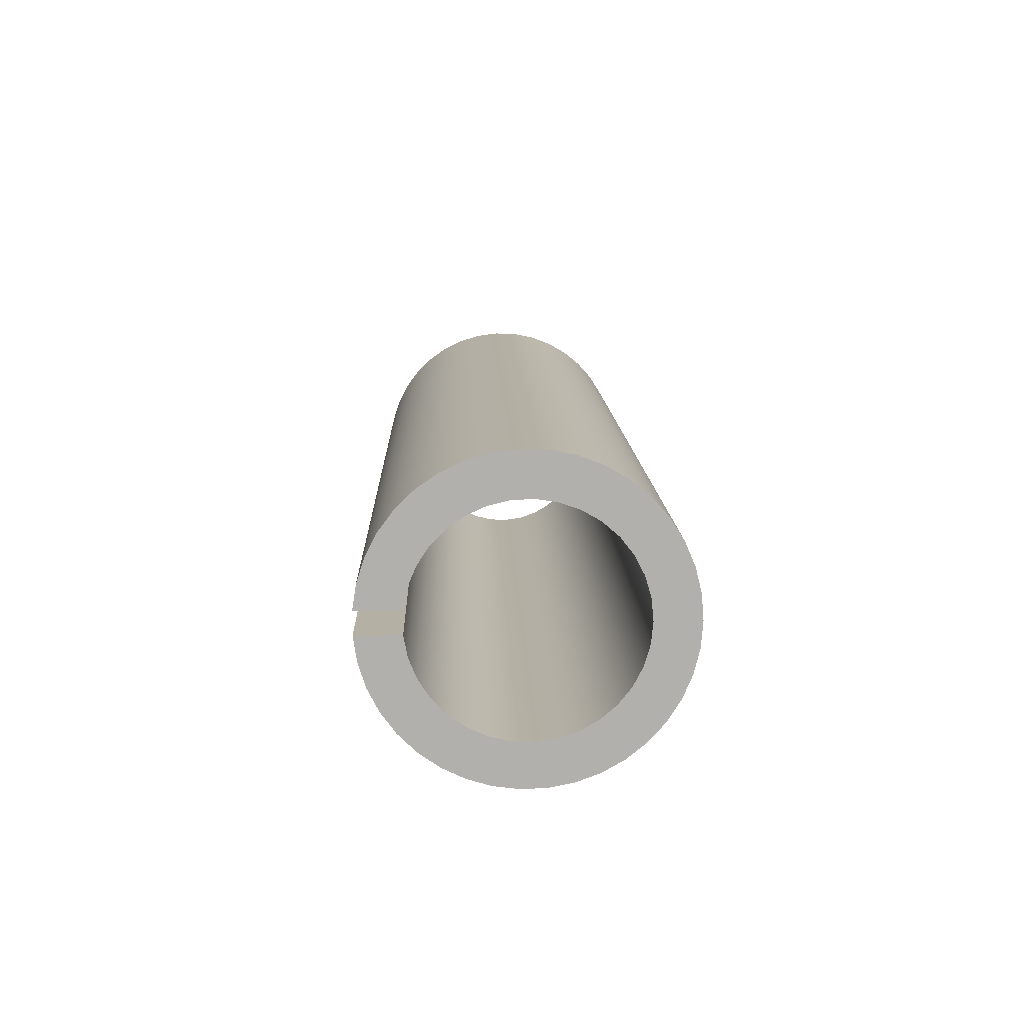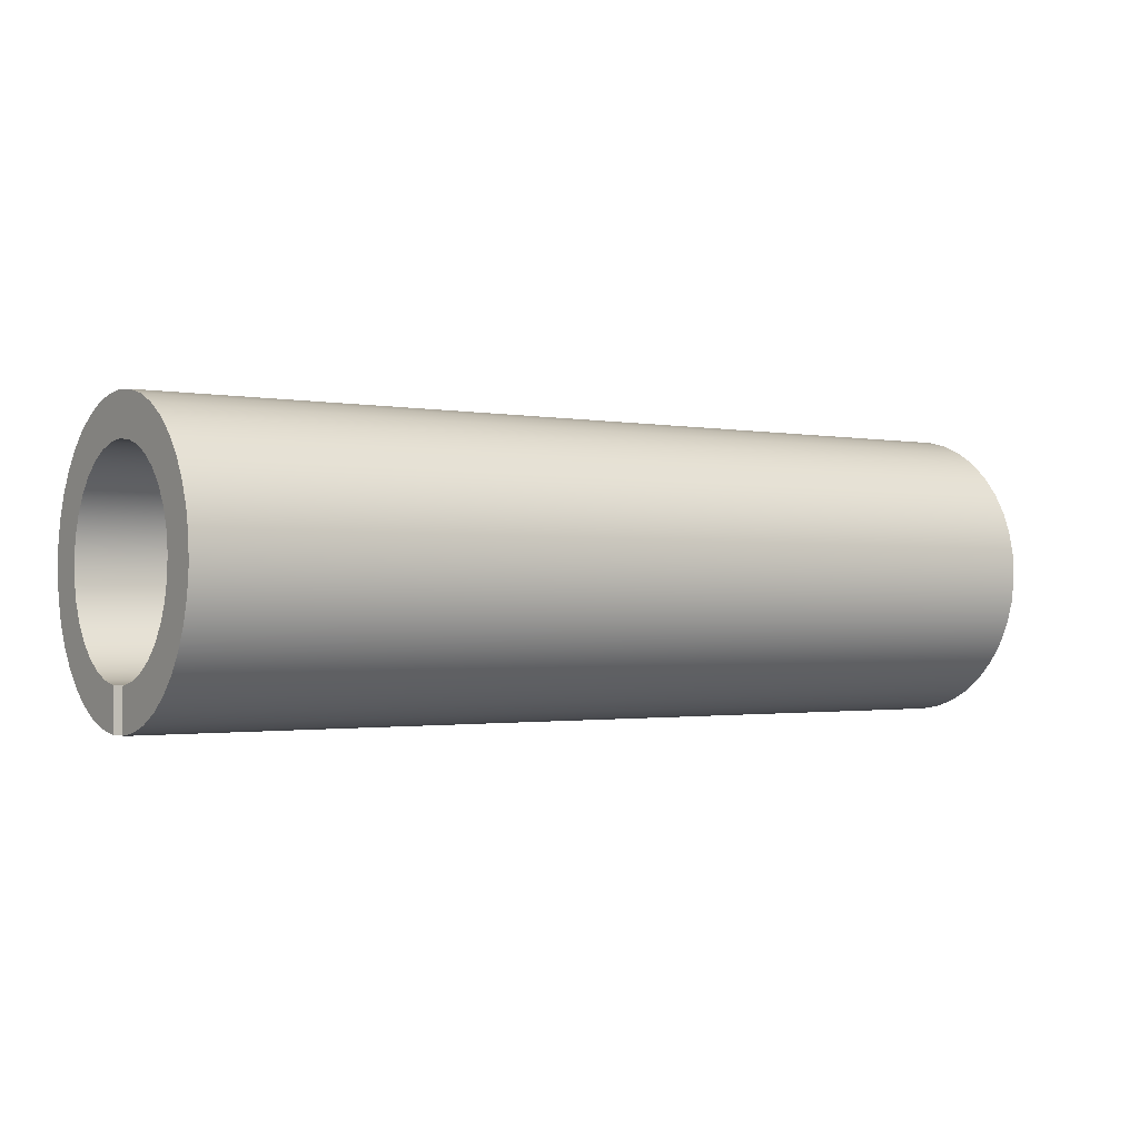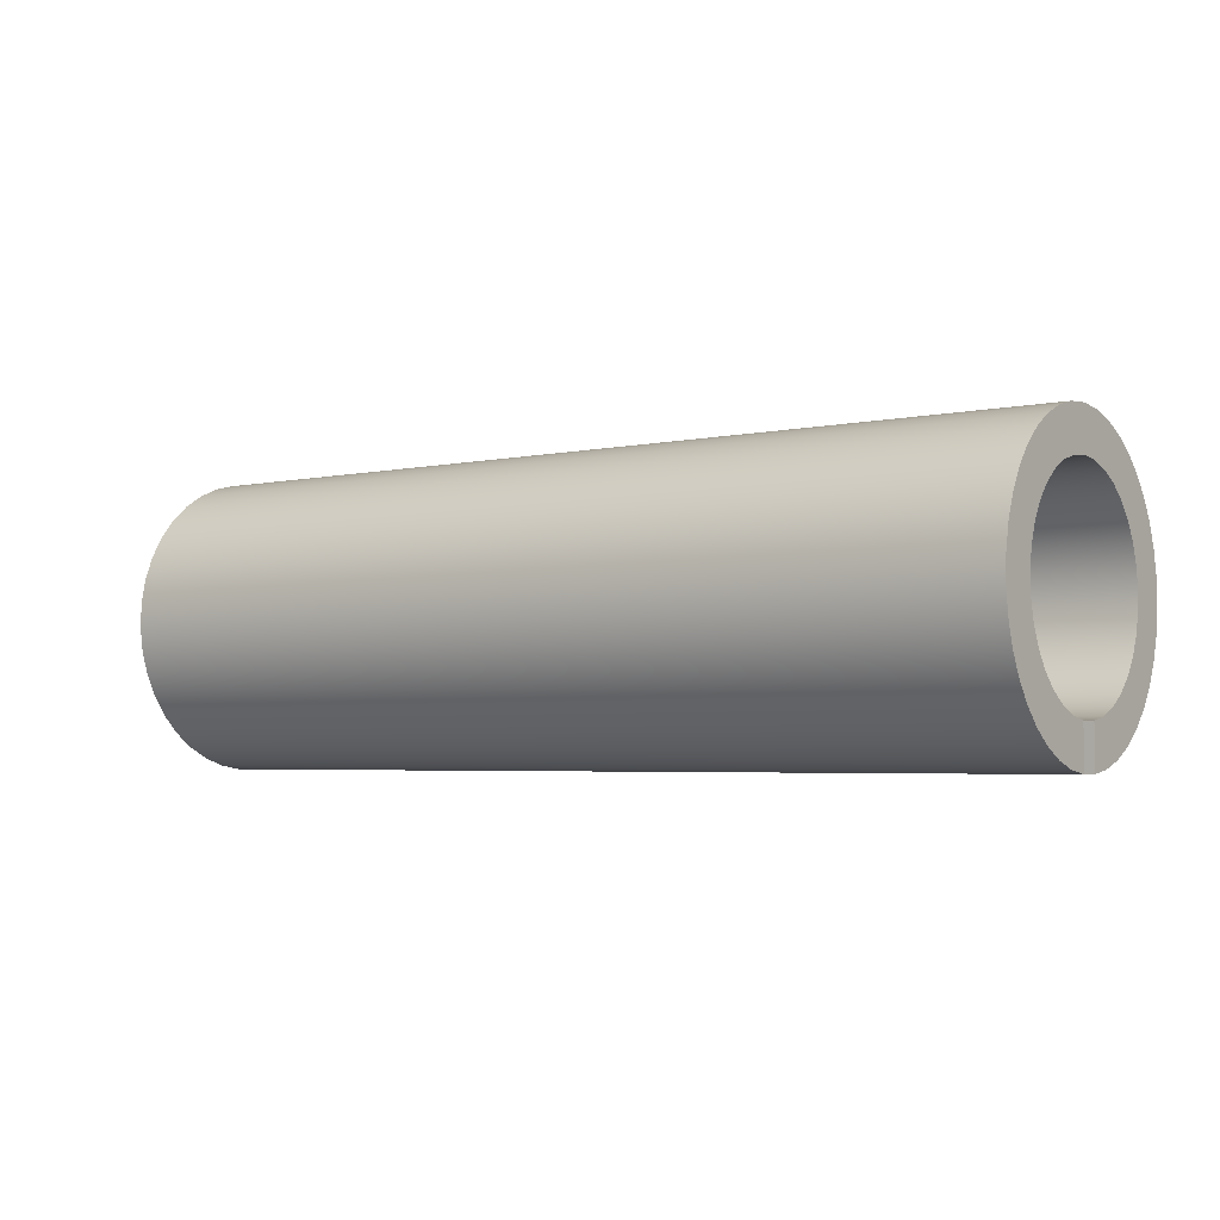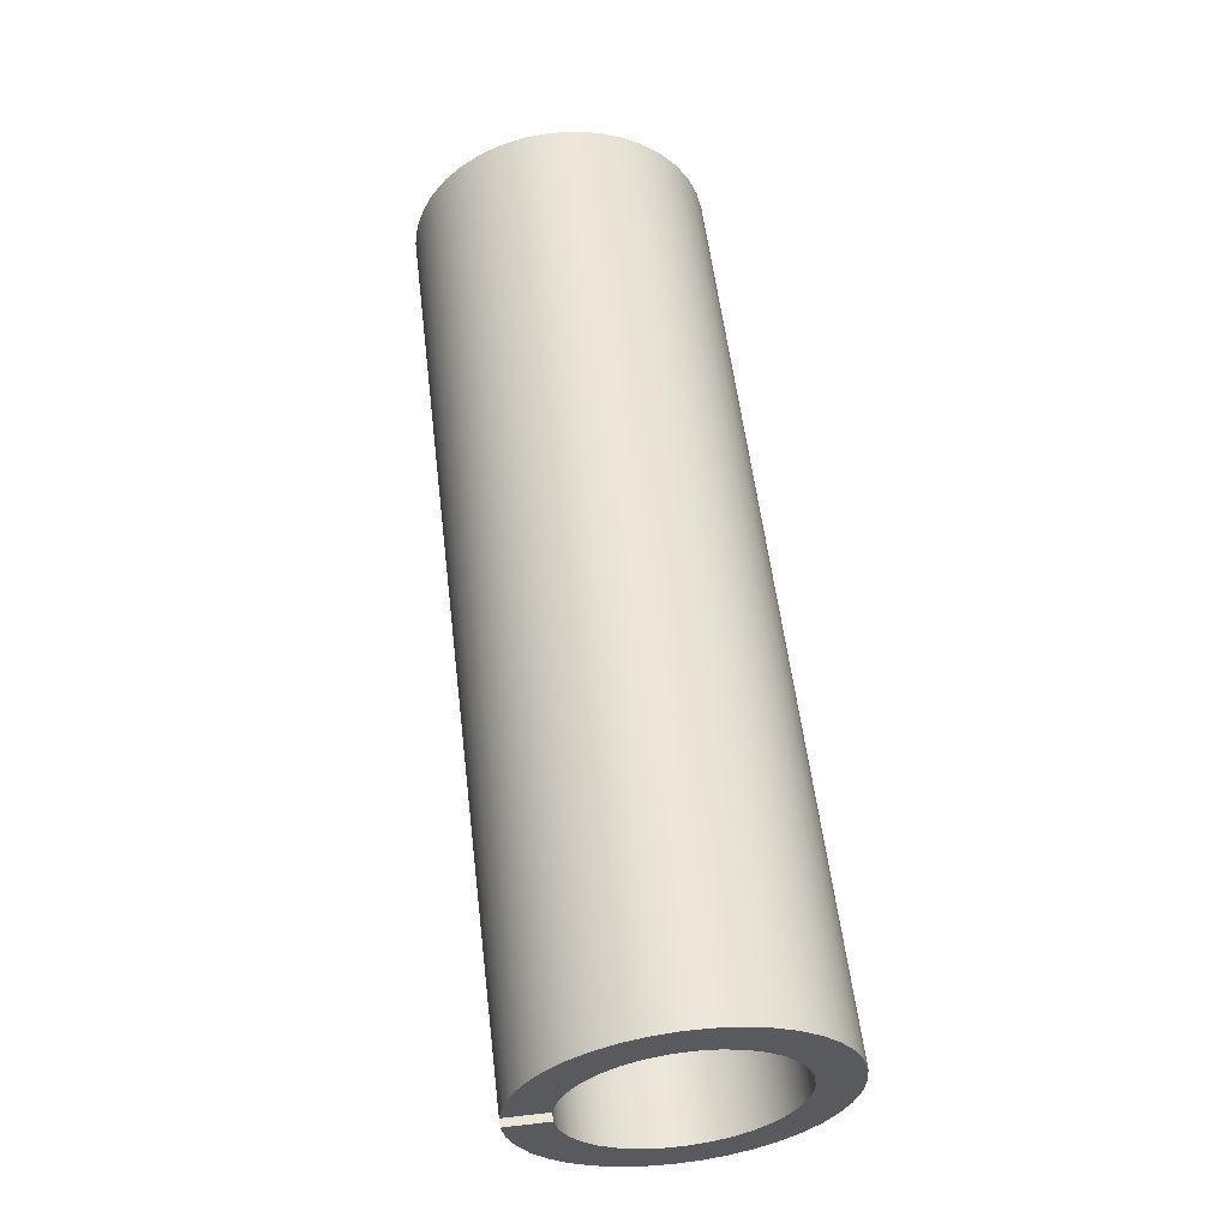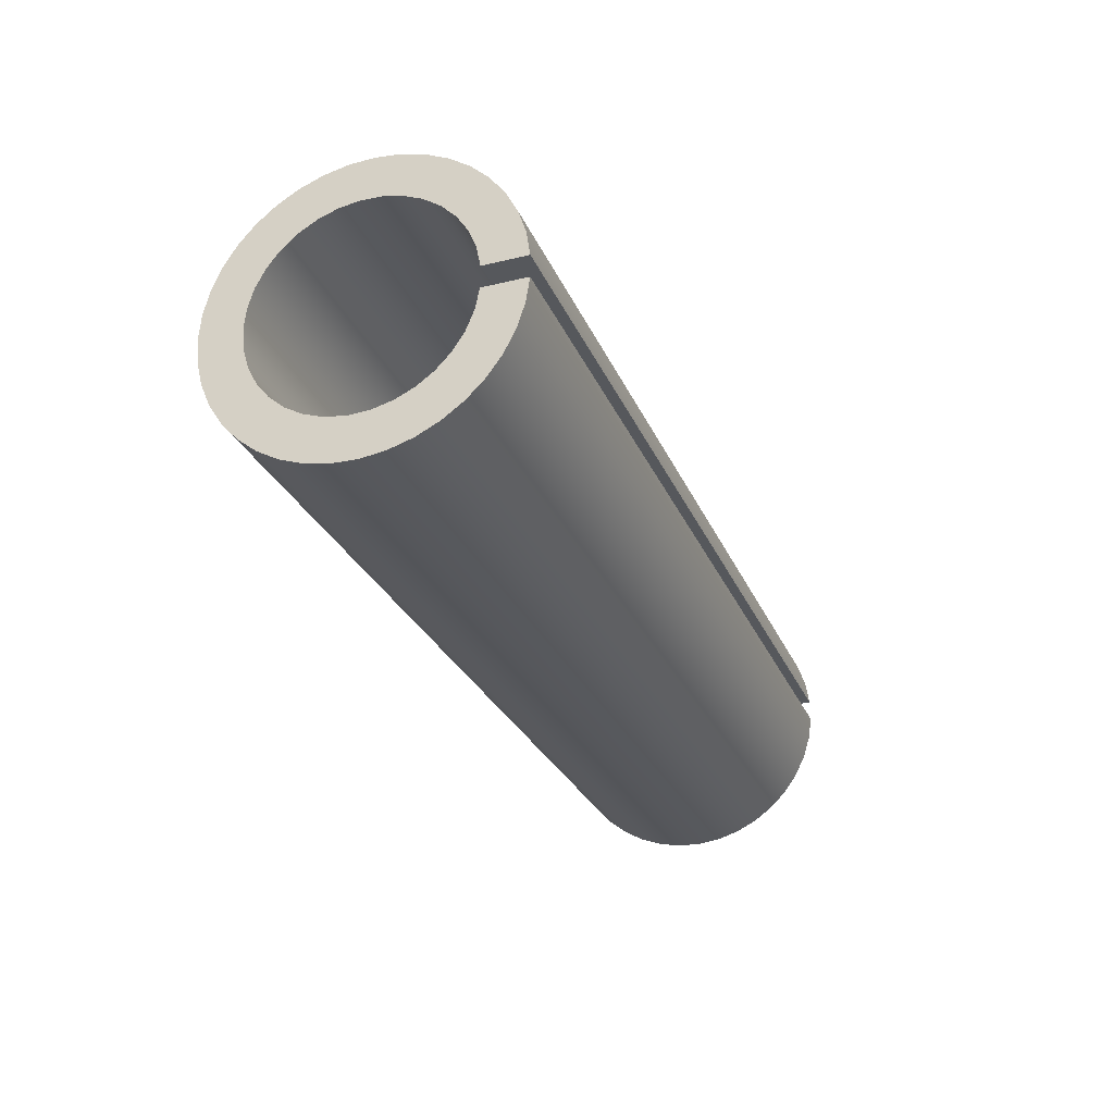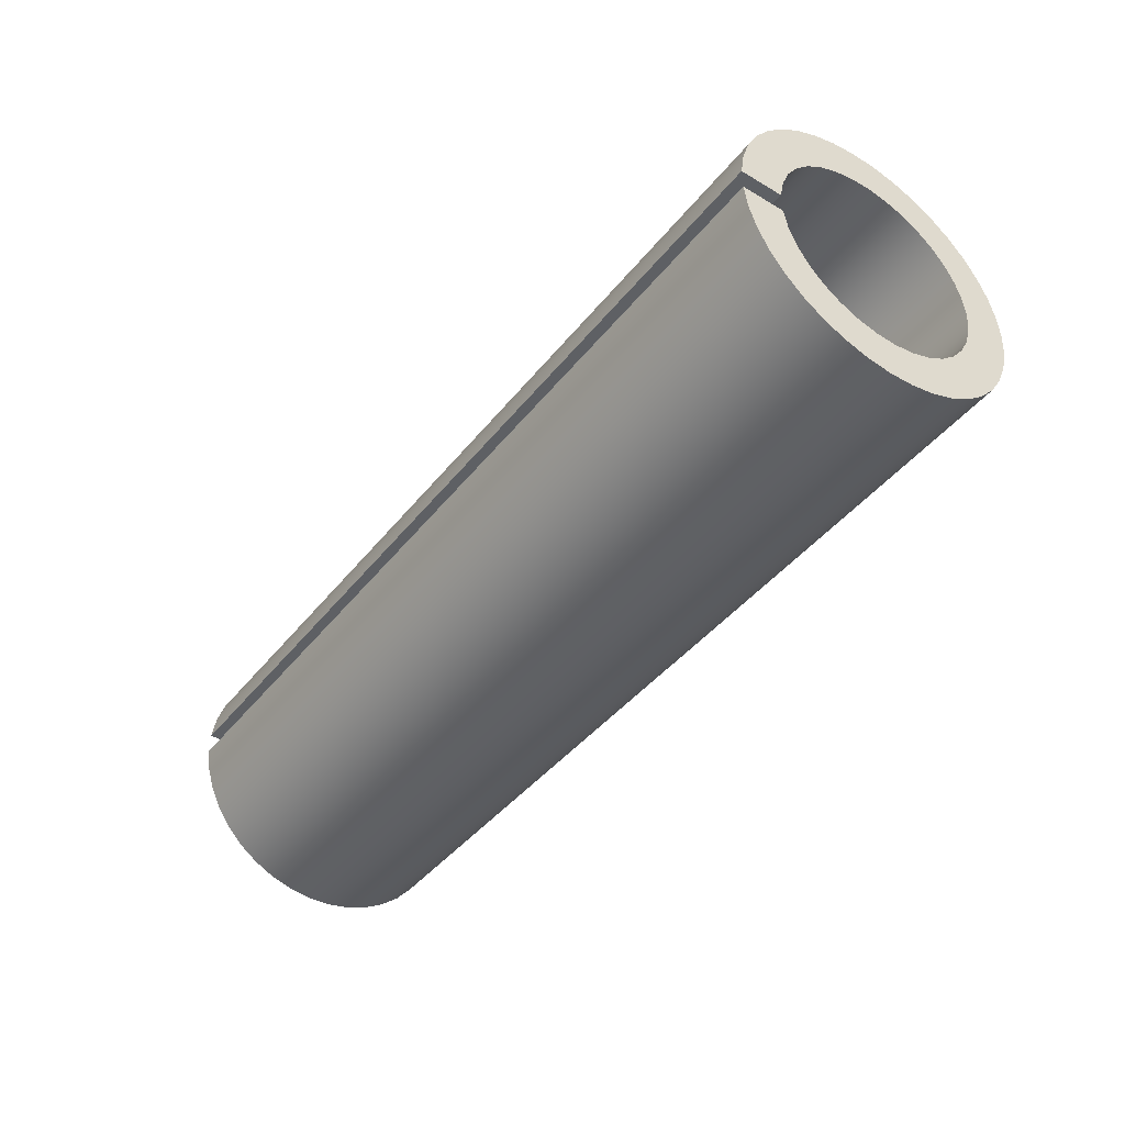
<metadata>
{"format":"obj","ext":"obj","renderer":"f3d","projection":"perspective","resolution":1024,"background":"white","views":[{"elev":11.5,"azim":88.3,"up":"+Z"},{"elev":-1.4,"azim":145.8,"up":"+Y"},{"elev":-3.8,"azim":-144.3,"up":"+Y"},{"elev":57.0,"azim":83.1,"up":"+Z"},{"elev":-28.0,"azim":-69.9,"up":"+Z"},{"elev":-42.8,"azim":54.7,"up":"+Z"}]}
</metadata>
<code>
v 0 24.65 27.48
v 0 24.66 27.42
v 0 24.68 27.37
v 0 24.7 27.32
v 0 24.74 27.27
v 0 24.78 27.23
v 0 24.82 27.2
v 0 24.87 27.17
v 0 24.93 27.16
v 0 24.98 27.15
v 0 25.04 27.15
v 0 25.1 27.16
v 0 25.15 27.18
v 0 25.2 27.21
v 0 25.24 27.25
v 0 25.28 27.29
v 0 25.31 27.34
v 0 25.33 27.39
v 0 25.35 27.44
v 0 25.35 27.5
v 0 25.35 27.56
v 0 25.33 27.61
v 0 25.31 27.66
v 0 25.28 27.71
v 0 25.24 27.75
v 0 25.2 27.79
v 0 25.15 27.82
v 0 25.1 27.84
v 0 25.04 27.85
v 0 24.98 27.85
v 0 24.93 27.84
v 0 24.87 27.83
v 0 24.82 27.8
v 0 24.78 27.77
v 0 24.74 27.73
v 0 24.7 27.68
v 0 24.68 27.63
v 0 24.66 27.58
v 0 24.65 27.52
v 2.2 24.65 27.52
v 2.2 24.66 27.58
v 2.2 24.68 27.63
v 2.2 24.7 27.68
v 2.2 24.74 27.73
v 2.2 24.78 27.77
v 2.2 24.82 27.8
v 2.2 24.87 27.83
v 2.2 24.93 27.84
v 2.2 24.98 27.85
v 2.2 25.04 27.85
v 2.2 25.1 27.84
v 2.2 25.15 27.82
v 2.2 25.2 27.79
v 2.2 25.24 27.75
v 2.2 25.28 27.71
v 2.2 25.31 27.66
v 2.2 25.33 27.61
v 2.2 25.35 27.56
v 2.2 25.35 27.5
v 2.2 25.35 27.44
v 2.2 25.33 27.39
v 2.2 25.31 27.34
v 2.2 25.28 27.29
v 2.2 25.24 27.25
v 2.2 25.2 27.21
v 2.2 25.15 27.18
v 2.2 25.1 27.16
v 2.2 25.04 27.15
v 2.2 24.98 27.15
v 2.2 24.93 27.16
v 2.2 24.87 27.17
v 2.2 24.82 27.2
v 2.2 24.78 27.23
v 2.2 24.74 27.27
v 2.2 24.7 27.32
v 2.2 24.68 27.37
v 2.2 24.66 27.42
v 2.2 24.65 27.48
v 2.2 24.65 27.48
v 2.2 24.66 27.42
v 2.2 24.68 27.37
v 2.2 24.7 27.32
v 2.2 24.74 27.27
v 2.2 24.78 27.23
v 2.2 24.82 27.2
v 2.2 24.87 27.17
v 2.2 24.93 27.16
v 2.2 24.98 27.15
v 2.2 25.04 27.15
v 2.2 25.1 27.16
v 2.2 25.15 27.18
v 2.2 25.2 27.21
v 2.2 25.24 27.25
v 2.2 25.28 27.29
v 2.2 25.31 27.34
v 2.2 25.33 27.39
v 2.2 25.35 27.44
v 2.2 25.35 27.5
v 2.2 25.35 27.56
v 2.2 25.33 27.61
v 2.2 25.31 27.66
v 2.2 25.28 27.71
v 2.2 25.24 27.75
v 2.2 25.2 27.79
v 2.2 25.15 27.82
v 2.2 25.1 27.84
v 2.2 25.04 27.85
v 2.2 24.98 27.85
v 2.2 24.93 27.84
v 2.2 24.87 27.83
v 2.2 24.82 27.8
v 2.2 24.78 27.77
v 2.2 24.74 27.73
v 2.2 24.7 27.68
v 2.2 24.68 27.63
v 2.2 24.66 27.58
v 2.2 24.65 27.52
v 2.2 24.75 27.52
v 2.2 24.76 27.57
v 2.2 24.78 27.62
v 2.2 24.8 27.66
v 2.2 24.84 27.69
v 2.2 24.88 27.72
v 2.2 24.92 27.74
v 2.2 24.97 27.75
v 2.2 25.01 27.75
v 2.2 25.06 27.74
v 2.2 25.1 27.73
v 2.2 25.15 27.7
v 2.2 25.18 27.67
v 2.2 25.21 27.63
v 2.2 25.23 27.59
v 2.2 25.25 27.55
v 2.2 25.25 27.5
v 2.2 25.25 27.45
v 2.2 25.23 27.41
v 2.2 25.21 27.37
v 2.2 25.18 27.33
v 2.2 25.15 27.3
v 2.2 25.1 27.27
v 2.2 25.06 27.26
v 2.2 25.01 27.25
v 2.2 24.97 27.25
v 2.2 24.92 27.26
v 2.2 24.88 27.28
v 2.2 24.84 27.31
v 2.2 24.8 27.34
v 2.2 24.78 27.38
v 2.2 24.76 27.43
v 2.2 24.75 27.48
v 0 24.75 27.52
v 0 24.76 27.57
v 0 24.78 27.62
v 0 24.8 27.66
v 0 24.84 27.69
v 0 24.88 27.72
v 0 24.92 27.74
v 0 24.97 27.75
v 0 25.01 27.75
v 0 25.06 27.74
v 0 25.1 27.73
v 0 25.15 27.7
v 0 25.18 27.67
v 0 25.21 27.63
v 0 25.23 27.59
v 0 25.25 27.55
v 0 25.25 27.5
v 0 25.25 27.45
v 0 25.23 27.41
v 0 25.21 27.37
v 0 25.18 27.33
v 0 25.15 27.3
v 0 25.1 27.27
v 0 25.06 27.26
v 0 25.01 27.25
v 0 24.97 27.25
v 0 24.92 27.26
v 0 24.88 27.28
v 0 24.84 27.31
v 0 24.8 27.34
v 0 24.78 27.38
v 0 24.76 27.43
v 0 24.75 27.48
v 2.2 24.75 27.48
v 2.2 24.76 27.43
v 2.2 24.78 27.38
v 2.2 24.8 27.34
v 2.2 24.84 27.31
v 2.2 24.88 27.28
v 2.2 24.92 27.26
v 2.2 24.97 27.25
v 2.2 25.01 27.25
v 2.2 25.06 27.26
v 2.2 25.1 27.27
v 2.2 25.15 27.3
v 2.2 25.18 27.33
v 2.2 25.21 27.37
v 2.2 25.23 27.41
v 2.2 25.25 27.45
v 2.2 25.25 27.5
v 2.2 25.25 27.55
v 2.2 25.23 27.59
v 2.2 25.21 27.63
v 2.2 25.18 27.67
v 2.2 25.15 27.7
v 2.2 25.1 27.73
v 2.2 25.06 27.74
v 2.2 25.01 27.75
v 2.2 24.97 27.75
v 2.2 24.92 27.74
v 2.2 24.88 27.72
v 2.2 24.84 27.69
v 2.2 24.8 27.66
v 2.2 24.78 27.62
v 2.2 24.76 27.57
v 2.2 24.75 27.52
v 0 24.75 27.48
v 0 24.65 27.48
v 2.2 24.65 27.48
v 2.2 24.75 27.48
v 0 24.65 27.52
v 0 24.66 27.58
v 0 24.68 27.63
v 0 24.7 27.68
v 0 24.74 27.73
v 0 24.78 27.77
v 0 24.82 27.8
v 0 24.87 27.83
v 0 24.93 27.84
v 0 24.98 27.85
v 0 25.04 27.85
v 0 25.1 27.84
v 0 25.15 27.82
v 0 25.2 27.79
v 0 25.24 27.75
v 0 25.28 27.71
v 0 25.31 27.66
v 0 25.33 27.61
v 0 25.35 27.56
v 0 25.35 27.5
v 0 25.35 27.44
v 0 25.33 27.39
v 0 25.31 27.34
v 0 25.28 27.29
v 0 25.24 27.25
v 0 25.2 27.21
v 0 25.15 27.18
v 0 25.1 27.16
v 0 25.04 27.15
v 0 24.98 27.15
v 0 24.93 27.16
v 0 24.87 27.17
v 0 24.82 27.2
v 0 24.78 27.23
v 0 24.74 27.27
v 0 24.7 27.32
v 0 24.68 27.37
v 0 24.66 27.42
v 0 24.65 27.48
v 0 24.75 27.48
v 0 24.76 27.43
v 0 24.78 27.38
v 0 24.8 27.34
v 0 24.84 27.31
v 0 24.88 27.28
v 0 24.92 27.26
v 0 24.97 27.25
v 0 25.01 27.25
v 0 25.06 27.26
v 0 25.1 27.27
v 0 25.15 27.3
v 0 25.18 27.33
v 0 25.21 27.37
v 0 25.23 27.41
v 0 25.25 27.45
v 0 25.25 27.5
v 0 25.25 27.55
v 0 25.23 27.59
v 0 25.21 27.63
v 0 25.18 27.67
v 0 25.15 27.7
v 0 25.1 27.73
v 0 25.06 27.74
v 0 25.01 27.75
v 0 24.97 27.75
v 0 24.92 27.74
v 0 24.88 27.72
v 0 24.84 27.69
v 0 24.8 27.66
v 0 24.78 27.62
v 0 24.76 27.57
v 0 24.75 27.52
v 0 24.65 27.52
v 0 24.75 27.52
v 2.2 24.75 27.52
v 2.2 24.65 27.52
f 78 1 77
f 77 1 2
f 77 2 76
f 76 2 3
f 76 3 75
f 75 3 4
f 75 4 74
f 74 4 5
f 74 5 73
f 73 5 6
f 73 6 72
f 72 6 7
f 72 7 71
f 71 7 8
f 71 8 70
f 70 8 9
f 70 9 69
f 69 9 10
f 69 10 68
f 68 10 11
f 68 11 67
f 67 11 12
f 67 12 66
f 66 12 13
f 66 13 65
f 65 13 14
f 65 14 64
f 64 14 15
f 64 15 63
f 63 15 16
f 63 16 62
f 62 16 17
f 62 17 61
f 61 17 18
f 61 18 60
f 60 18 19
f 60 19 59
f 59 19 20
f 59 20 58
f 58 20 21
f 58 21 57
f 57 21 22
f 57 22 56
f 56 22 23
f 56 23 55
f 55 23 24
f 55 24 54
f 54 24 25
f 54 25 53
f 53 25 26
f 53 26 52
f 52 26 27
f 52 27 51
f 51 27 28
f 51 28 50
f 50 28 29
f 50 29 49
f 49 29 30
f 49 30 48
f 48 30 31
f 48 31 47
f 47 31 32
f 47 32 46
f 46 32 33
f 46 33 45
f 45 33 34
f 45 34 44
f 44 34 35
f 44 35 43
f 43 35 36
f 43 36 42
f 42 36 37
f 42 37 41
f 41 37 38
f 41 38 40
f 40 38 39
f 79 80 150
f 150 80 149
f 149 80 81
f 149 81 148
f 148 81 82
f 148 82 147
f 147 82 83
f 147 83 146
f 146 83 84
f 146 84 145
f 145 84 85
f 145 85 86
f 145 86 144
f 144 86 87
f 144 87 143
f 143 87 88
f 143 88 142
f 142 88 89
f 142 89 141
f 141 89 90
f 141 90 140
f 140 90 91
f 140 91 92
f 140 92 139
f 139 92 93
f 139 93 138
f 138 93 94
f 138 94 137
f 137 94 95
f 137 95 136
f 136 95 96
f 136 96 135
f 135 96 97
f 135 97 134
f 134 97 98
f 134 98 99
f 134 99 133
f 133 99 100
f 133 100 132
f 132 100 101
f 132 101 131
f 131 101 102
f 131 102 130
f 130 102 103
f 130 103 129
f 129 103 104
f 129 104 128
f 128 104 105
f 128 105 106
f 128 106 127
f 127 106 107
f 127 107 126
f 126 107 108
f 126 108 125
f 125 108 109
f 125 109 124
f 124 109 110
f 124 110 123
f 123 110 111
f 123 111 112
f 123 112 122
f 122 112 113
f 122 113 121
f 121 113 114
f 121 114 120
f 120 114 115
f 120 115 119
f 119 115 116
f 119 116 118
f 118 116 117
f 216 151 215
f 215 151 152
f 215 152 214
f 214 152 153
f 214 153 213
f 213 153 154
f 213 154 212
f 212 154 155
f 212 155 211
f 211 155 156
f 211 156 210
f 210 156 157
f 210 157 209
f 209 157 158
f 209 158 208
f 208 158 159
f 208 159 207
f 207 159 160
f 207 160 206
f 206 160 161
f 206 161 205
f 205 161 162
f 205 162 204
f 204 162 163
f 204 163 203
f 203 163 164
f 203 164 202
f 202 164 165
f 202 165 201
f 201 165 166
f 201 166 200
f 200 166 167
f 200 167 199
f 199 167 168
f 199 168 198
f 198 168 169
f 198 169 197
f 197 169 170
f 197 170 196
f 196 170 171
f 196 171 195
f 195 171 172
f 195 172 194
f 194 172 173
f 194 173 193
f 193 173 174
f 193 174 192
f 192 174 175
f 192 175 191
f 191 175 176
f 191 176 190
f 190 176 177
f 190 177 189
f 189 177 178
f 189 178 188
f 188 178 179
f 188 179 187
f 187 179 180
f 187 180 186
f 186 180 181
f 186 181 185
f 185 181 182
f 185 182 184
f 184 182 183
f 217 218 220
f 220 218 219
f 221 222 292
f 292 222 291
f 291 222 223
f 291 223 290
f 290 223 224
f 290 224 289
f 289 224 225
f 289 225 288
f 288 225 226
f 288 226 287
f 287 226 227
f 287 227 228
f 287 228 286
f 286 228 229
f 286 229 285
f 285 229 230
f 285 230 284
f 284 230 231
f 284 231 283
f 283 231 232
f 283 232 282
f 282 232 233
f 282 233 234
f 282 234 281
f 281 234 235
f 281 235 280
f 280 235 236
f 280 236 279
f 279 236 237
f 279 237 278
f 278 237 238
f 278 238 277
f 277 238 239
f 277 239 276
f 276 239 240
f 276 240 241
f 276 241 275
f 275 241 242
f 275 242 274
f 274 242 243
f 274 243 273
f 273 243 244
f 273 244 272
f 272 244 245
f 272 245 271
f 271 245 246
f 271 246 270
f 270 246 247
f 270 247 248
f 270 248 269
f 269 248 249
f 269 249 268
f 268 249 250
f 268 250 267
f 267 250 251
f 267 251 266
f 266 251 252
f 266 252 265
f 265 252 253
f 265 253 254
f 265 254 264
f 264 254 255
f 264 255 263
f 263 255 256
f 263 256 262
f 262 256 257
f 262 257 261
f 261 257 258
f 261 258 260
f 260 258 259
f 293 294 296
f 296 294 295

</code>
